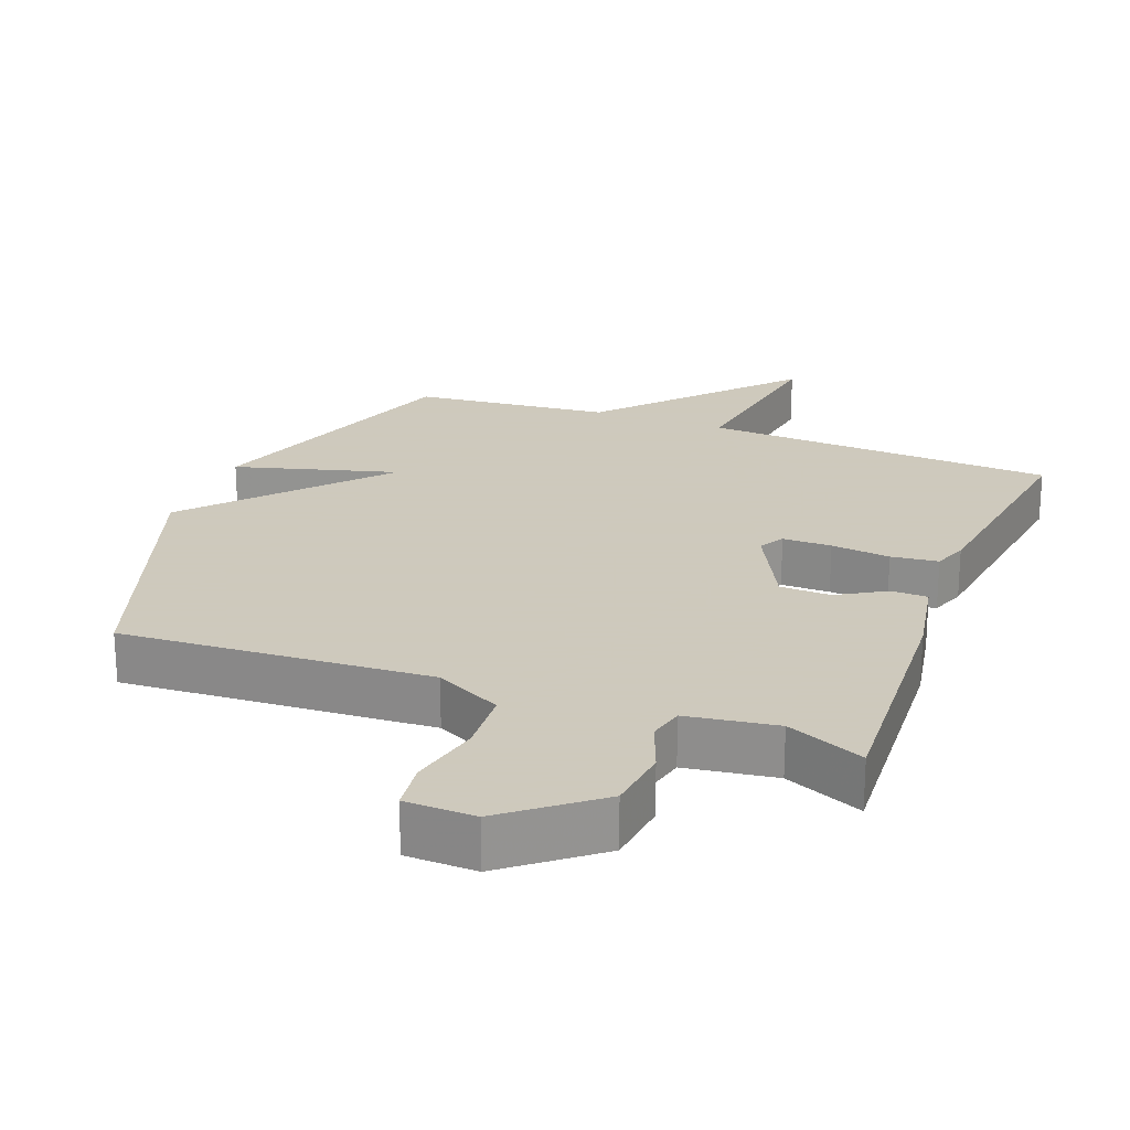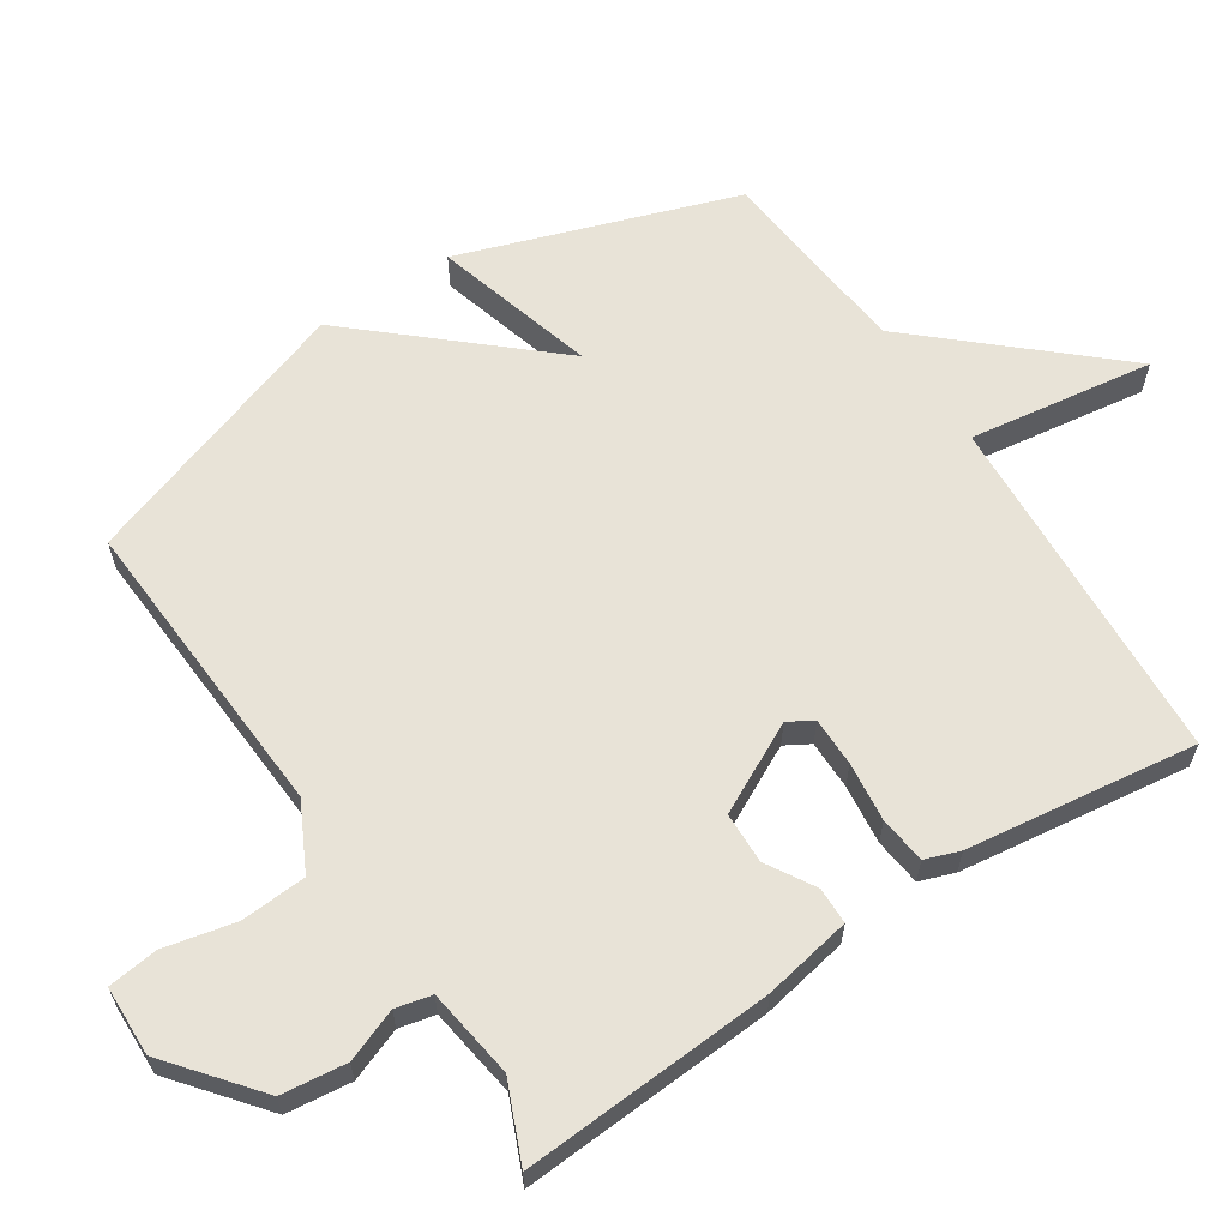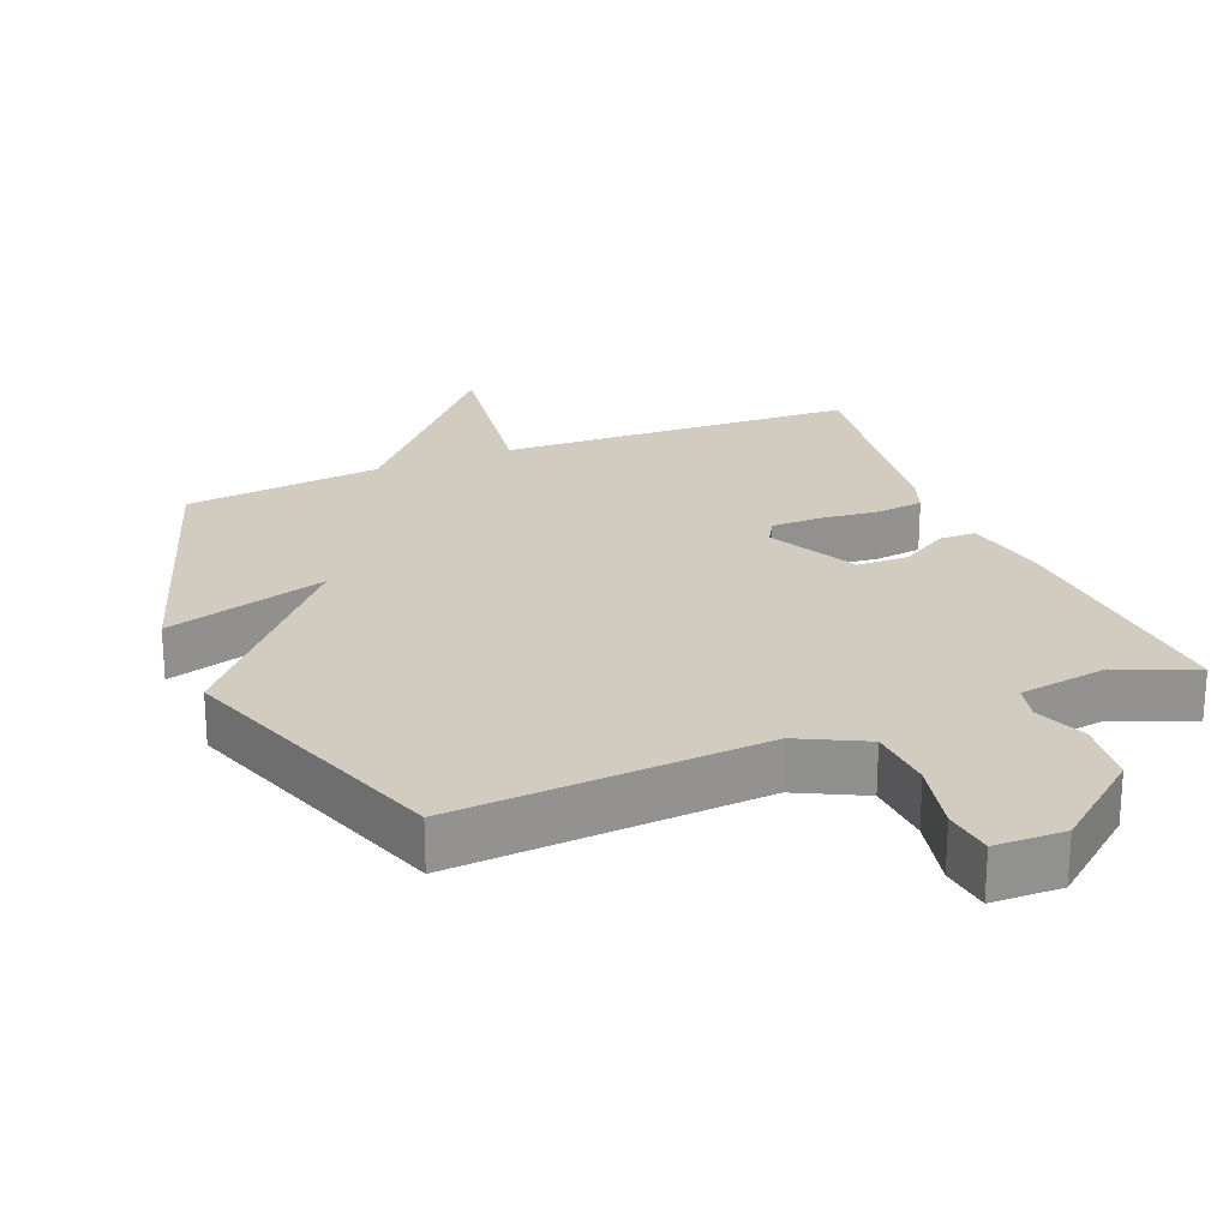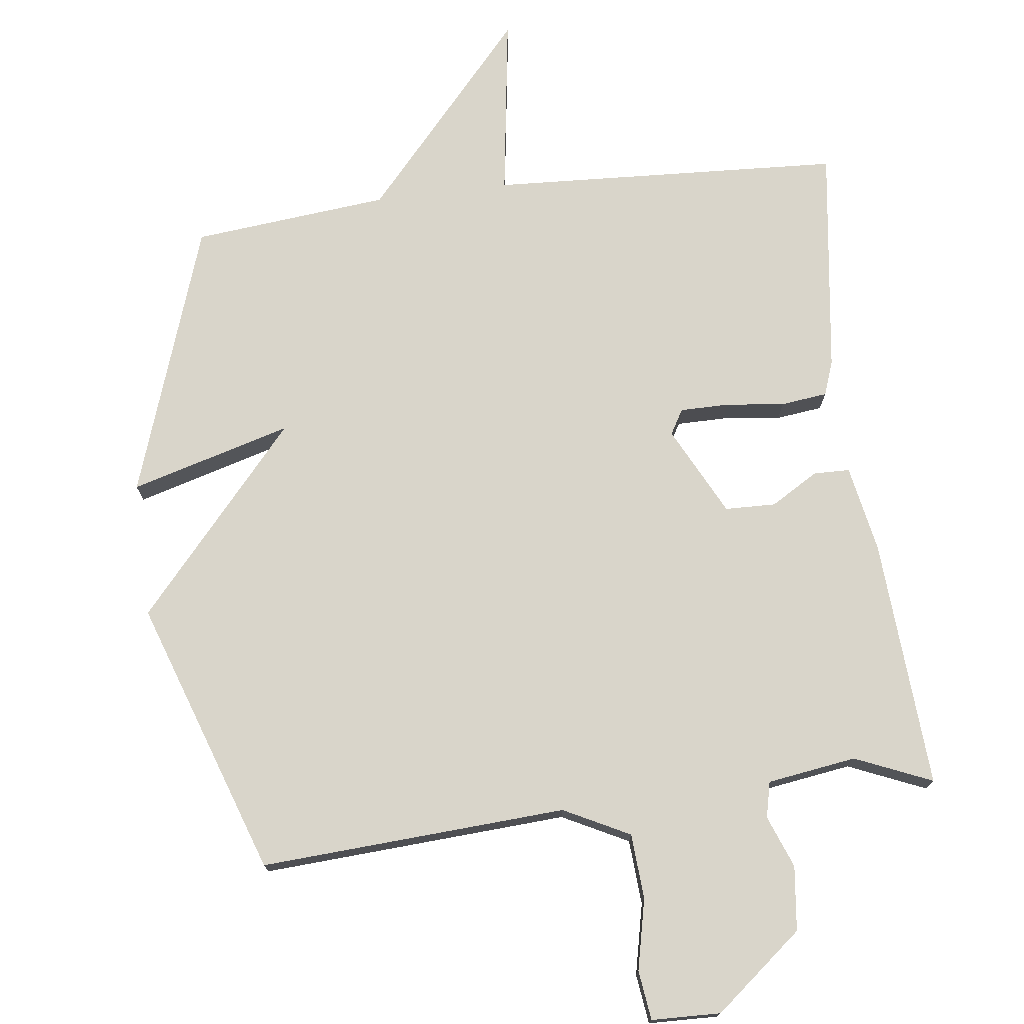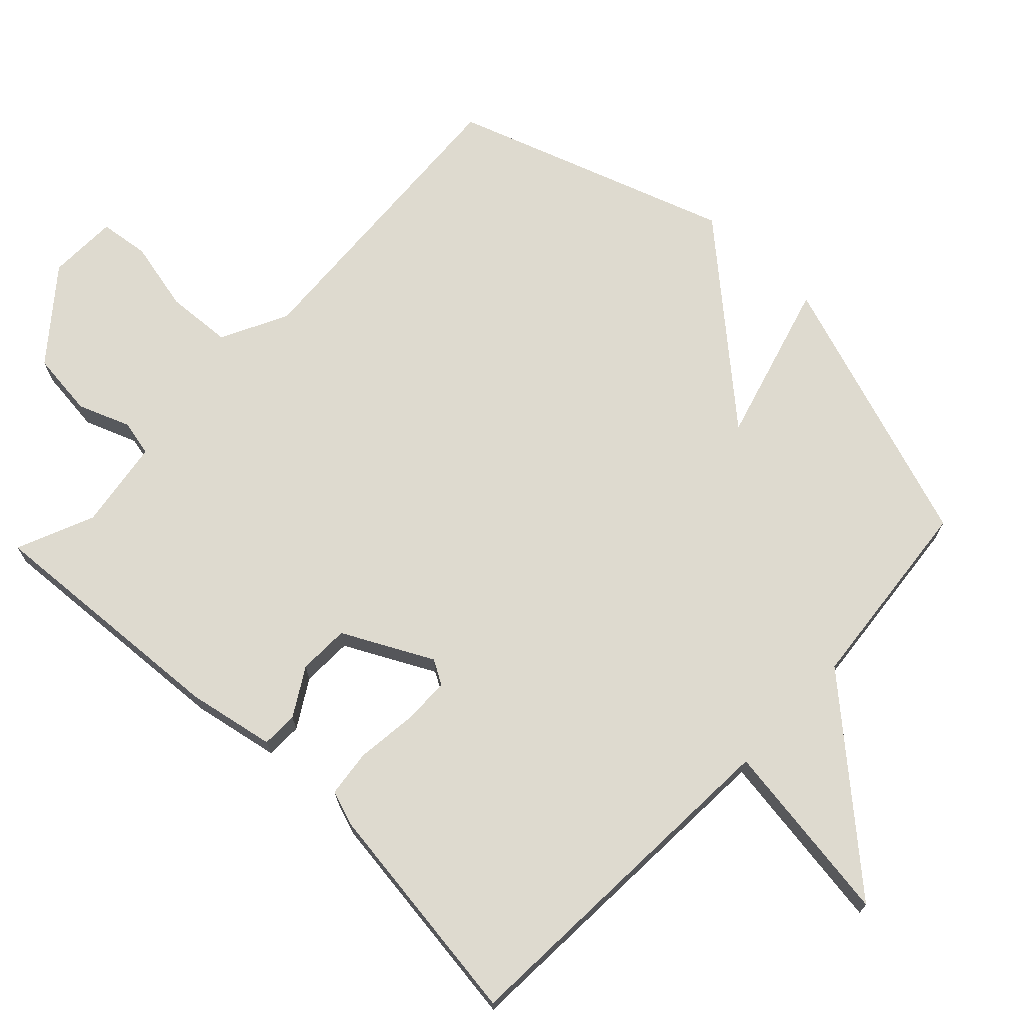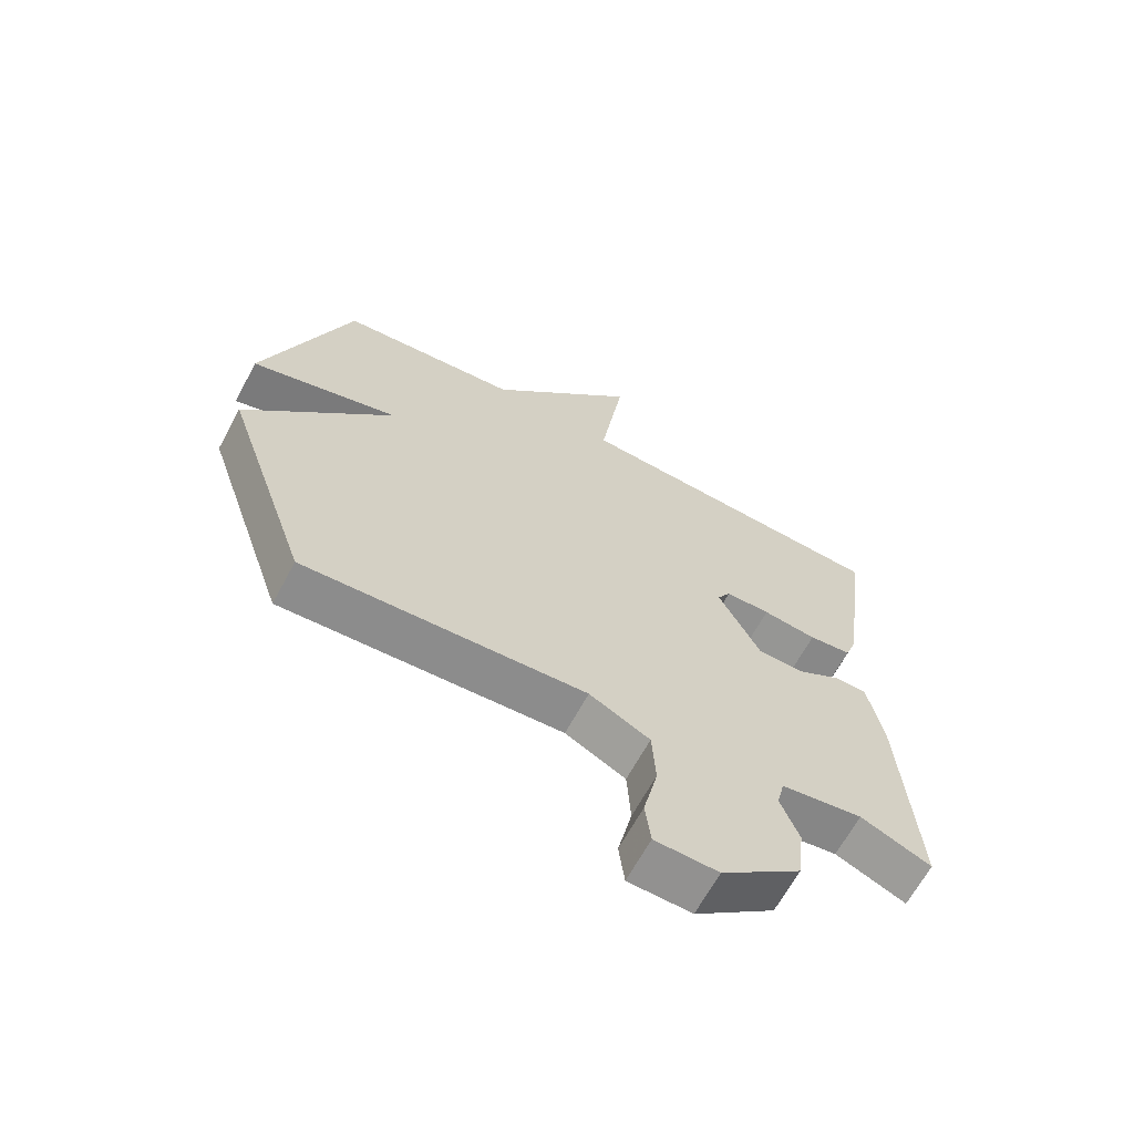
<metadata>
{"format":"obj","ext":"obj","renderer":"f3d","projection":"perspective","resolution":1024,"background":"white","views":[{"elev":22.6,"azim":-159.0,"up":"+Y"},{"elev":62.4,"azim":-123.3,"up":"+Y"},{"elev":23.8,"azim":157.5,"up":"+Y"},{"elev":74.4,"azim":172.8,"up":"+Y"},{"elev":71.0,"azim":-46.6,"up":"+Y"},{"elev":-65.5,"azim":151.7,"up":"+Z"}]}
</metadata>
<code>
v 0.5 0.07 -0.5
v 0.053 0.07 -0.474
v -0.043 0.07 -0.523
v -0.049 0.07 -0.618
v -0.026 0.07 -0.721
v -0.035 0.07 -0.793
v -0.136 0.07 -0.796
v -0.264 0.07 -0.693
v -0.275 0.07 -0.599
v -0.246 0.07 -0.523
v -0.258 0.07 -0.471
v -0.388 0.07 -0.452
v -0.5 0.07 -0.5
v -0.477 0.07 -0.135
v -0.453 0.07 -0.008
v -0.4 0.07 -0.007
v -0.331 0.07 -0.048
v -0.257 0.07 -0.046
v -0.191 0.07 0.084
v -0.212 0.07 0.12
v -0.283 0.07 0.12
v -0.369 0.07 0.11
v -0.437 0.07 0.118
v -0.455 0.07 0.168
v -0.5 0.07 0.5
v 0.014 0.07 0.528
v -0.025 0.07 0.796
v 0.214 0.07 0.528
v 0.5 0.07 0.5
v 0.637 0.07 0.102
v 0.402 0.07 0.168
v 0.637 0.07 -0.098
v 0.5 0 -0.5
v 0.053 0 -0.474
v -0.043 0 -0.523
v -0.049 0 -0.618
v -0.026 0 -0.721
v -0.035 0 -0.793
v -0.136 0 -0.796
v -0.264 0 -0.693
v -0.275 0 -0.599
v -0.246 0 -0.523
v -0.258 0 -0.471
v -0.388 0 -0.452
v -0.5 0 -0.5
v -0.477 0 -0.135
v -0.453 0 -0.008
v -0.4 0 -0.007
v -0.331 0 -0.048
v -0.257 0 -0.046
v -0.191 0 0.084
v -0.212 0 0.12
v -0.283 0 0.12
v -0.369 0 0.11
v -0.437 0 0.118
v -0.455 0 0.168
v -0.5 0 0.5
v 0.014 0 0.528
v -0.025 0 0.796
v 0.214 0 0.528
v 0.5 0 0.5
v 0.637 0 0.102
v 0.402 0 0.168
v 0.637 0 -0.098
f 31 32 1 2
f 28 29 30 31
f 26 27 28 31
f 26 31 2 3
f 24 25 26
f 23 24 26
f 22 23 26
f 21 22 26
f 20 21 26
f 19 20 26
f 19 26 3 4
f 18 19 4
f 5 6 7
f 4 5 7
f 18 4 7
f 17 18 7
f 15 16 17
f 14 15 17
f 13 14 17
f 12 13 17
f 11 12 17
f 10 11 17 7
f 7 8 9 10
f 34 33 64 63
f 63 62 61 60
f 63 60 59 58
f 35 34 63 58
f 58 57 56
f 58 56 55
f 58 55 54
f 58 54 53
f 58 53 52
f 58 52 51
f 36 35 58 51
f 36 51 50
f 39 38 37
f 39 37 36
f 39 36 50
f 39 50 49
f 49 48 47
f 49 47 46
f 49 46 45
f 49 45 44
f 49 44 43
f 39 49 43 42
f 42 41 40 39
f 1 33 34 2
f 2 34 35 3
f 3 35 36 4
f 4 36 37 5
f 5 37 38 6
f 6 38 39 7
f 7 39 40 8
f 8 40 41 9
f 9 41 42 10
f 10 42 43 11
f 11 43 44 12
f 12 44 45 13
f 13 45 46 14
f 14 46 47 15
f 15 47 48 16
f 16 48 49 17
f 17 49 50 18
f 18 50 51 19
f 19 51 52 20
f 20 52 53 21
f 21 53 54 22
f 22 54 55 23
f 23 55 56 24
f 24 56 57 25
f 25 57 58 26
f 26 58 59 27
f 27 59 60 28
f 28 60 61 29
f 29 61 62 30
f 30 62 63 31
f 31 63 64 32
f 32 64 33 1

</code>
